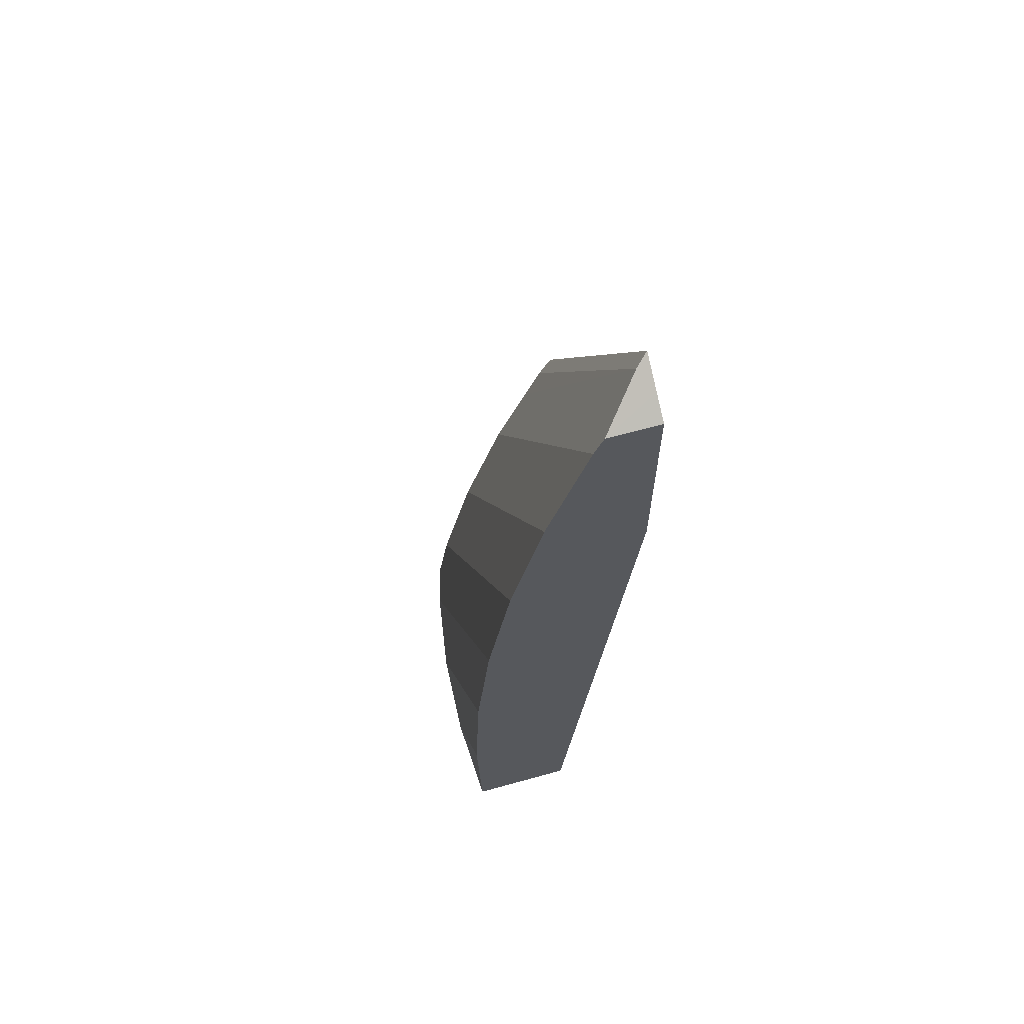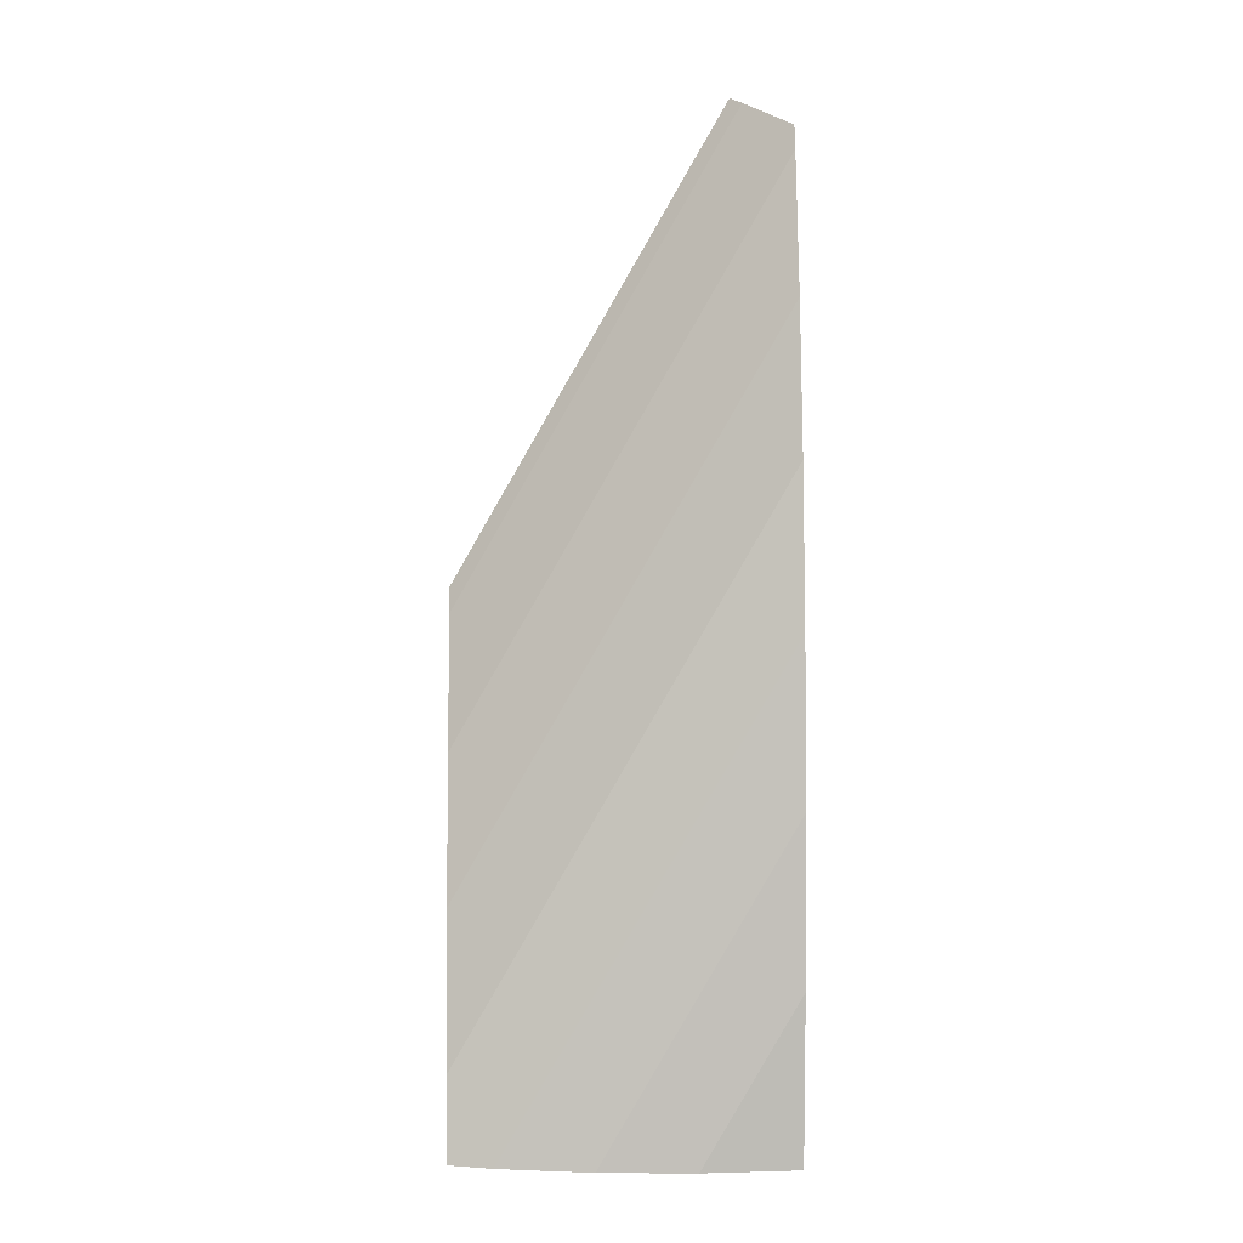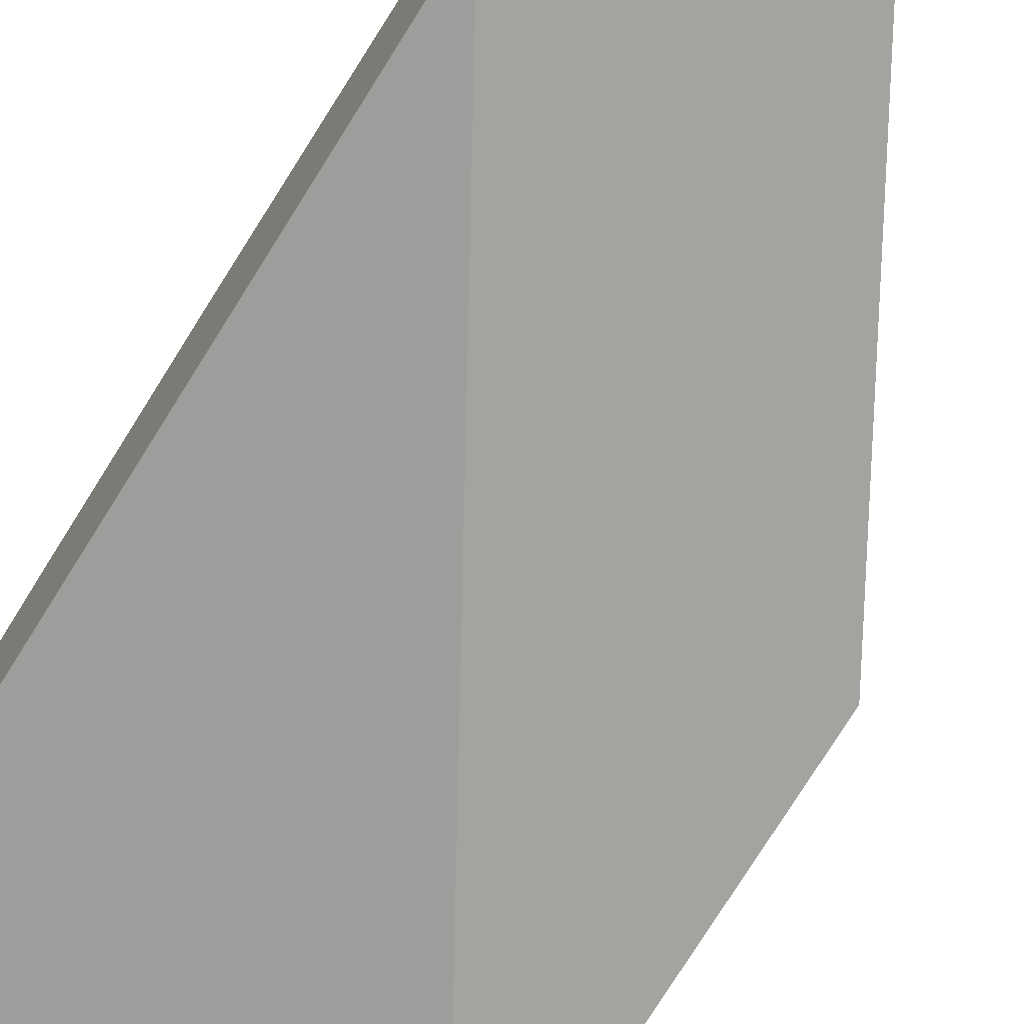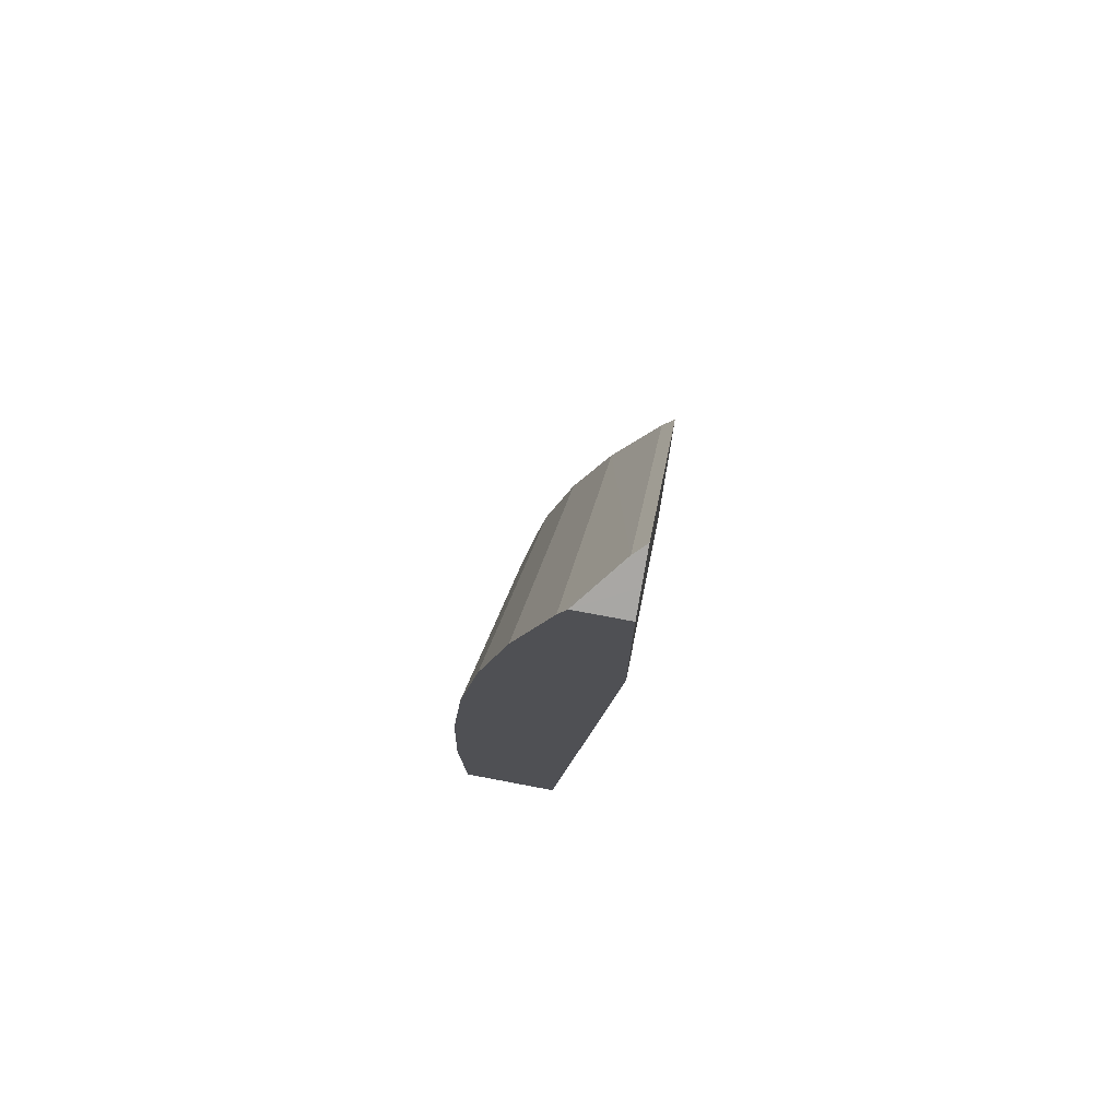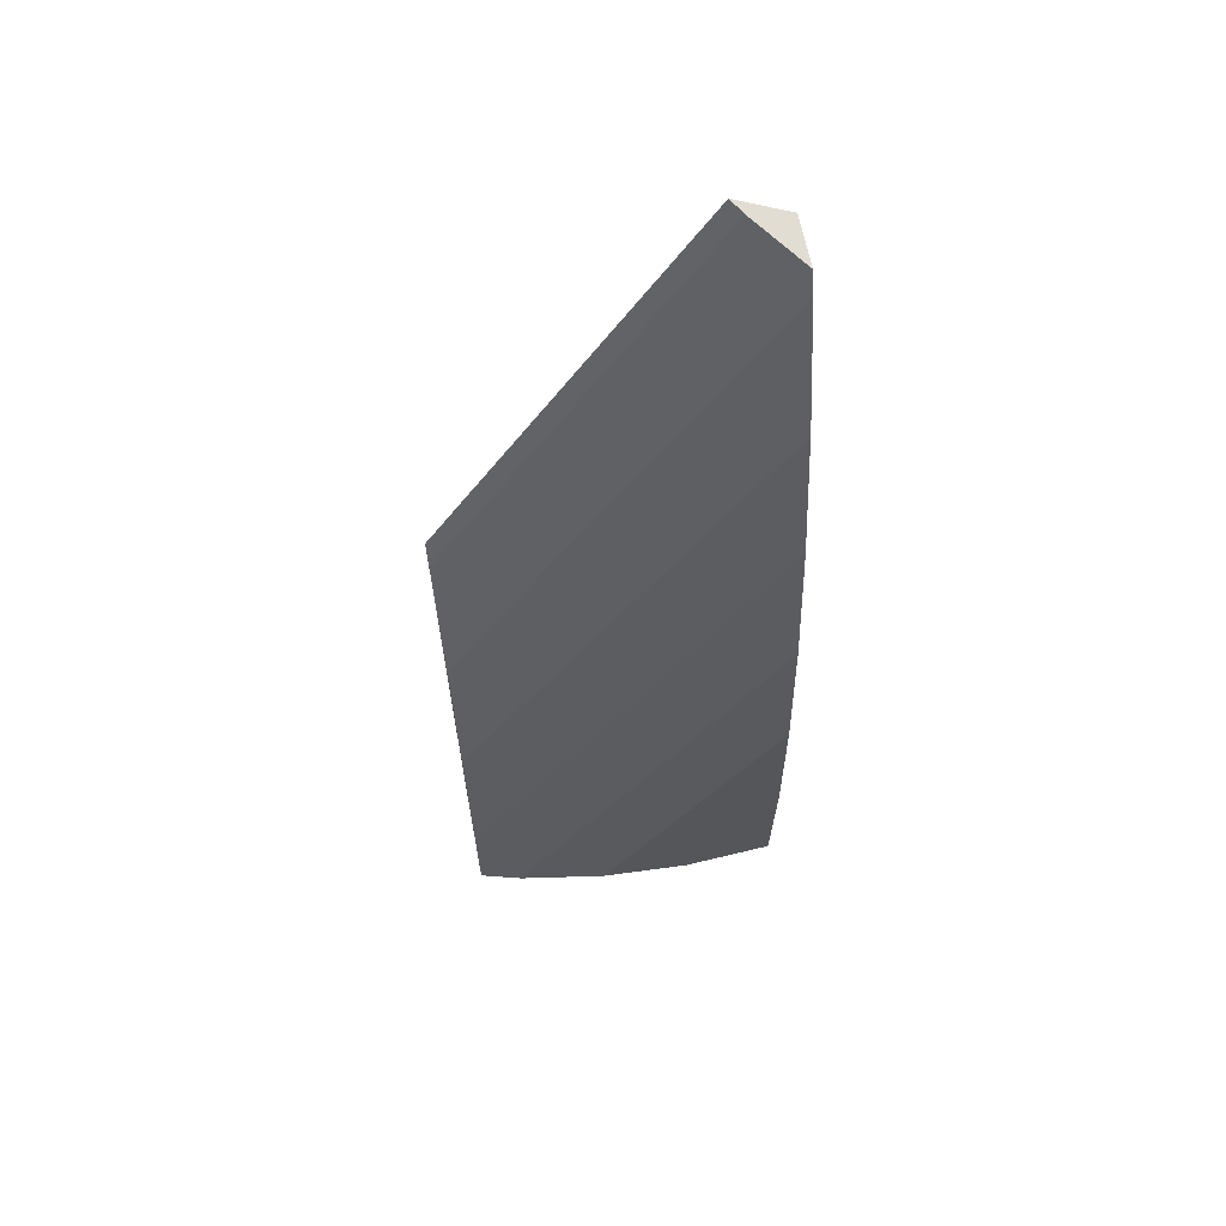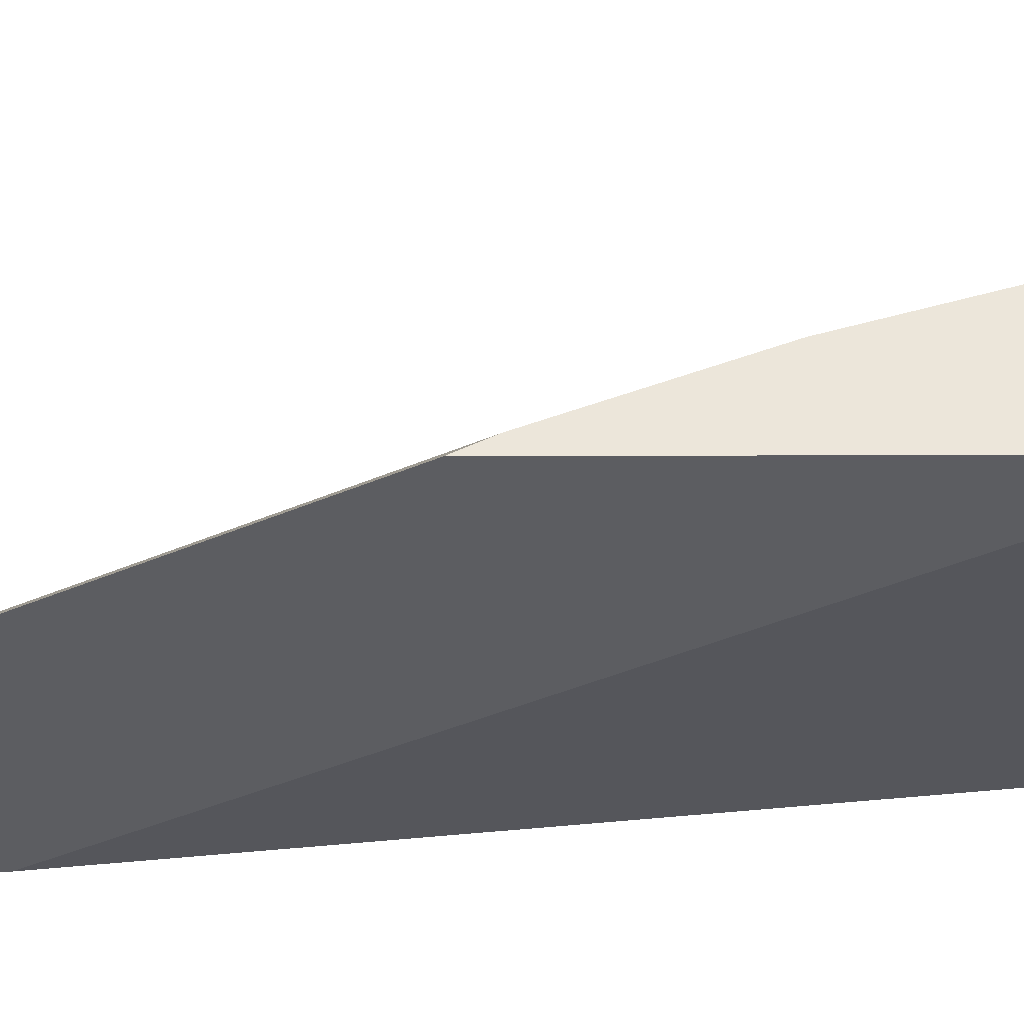
<metadata>
{"format":"obj","ext":"obj","renderer":"f3d","projection":"perspective","resolution":1024,"background":"white","views":[{"elev":64.9,"azim":74.4,"up":"+Y"},{"elev":4.2,"azim":-2.1,"up":"+Y"},{"elev":-72.9,"azim":148.6,"up":"+Z"},{"elev":74.7,"azim":100.7,"up":"+Y"},{"elev":64.1,"azim":-10.8,"up":"+Y"},{"elev":-36.4,"azim":-89.7,"up":"+Z"}]}
</metadata>
<code>
o geometry_23
v 0.1421 0.7955 0.1386
v 0.1352 0.7995 0.1386
v 0.1421 0.7955 0.1537
v 0.1421 0.7326 0.1386
v 0.1262 0.8046 0.1386
v 0.1293 0.8028 0.1422
v 0.1421 0.7887 0.1564
v 0.05042 0.5739 0.1386
v 0.1421 0.5262 0.1581
v 0.05042 0.6733 0.1386
v 0.05042 0.672 0.1393
v 0.05042 0.6661 0.1422
v 0.05042 0.654 0.147
v 0.05042 0.63 0.1564
v 0.1421 0.7495 0.1682
v 0.05042 0.6144 0.1611
v 0.05042 0.5737 0.1387
v 0.1421 0.5262 0.1885
v 0.05042 0.5262 0.1496
v 0.1421 0.7076 0.1776
v 0.05042 0.5934 0.1674
v 0.05042 0.5907 0.1682
v 0.1417 0.5262 0.1886
v 0.1421 0.5271 0.1886
v 0.05042 0.5262 0.1812
v 0.1421 0.6638 0.1845
v 0.05042 0.5727 0.1723
v 0.05042 0.5489 0.1776
v 0.05093 0.5262 0.1813
v 0.1416 0.5262 0.1886
v 0.1415 0.5262 0.1886
v 0.1421 0.5729 0.19
v 0.1421 0.6527 0.1855
v 0.05997 0.5262 0.1838
v 0.06264 0.5262 0.1845
v 0.07301 0.5262 0.1861
v 0.1151 0.5262 0.19
v 0.1421 0.6035 0.1891
v 0.1006 0.5262 0.1892
v 0.1421 0.6187 0.1886
v 0.0827 0.5262 0.1877
v 0.09653 0.5262 0.189
v 0.0887 0.5262 0.1886
f 1 2 3
f 1 3 7
f 1 7 15
f 1 15 20
f 1 20 26
f 1 26 33
f 1 33 40
f 1 40 38
f 1 38 32
f 1 32 24
f 1 24 18
f 1 18 9
f 1 9 4
f 1 4 8
f 1 8 10
f 1 10 5
f 1 5 2
f 2 5 3
f 3 5 6
f 3 6 7
f 4 9 8
f 5 10 11
f 5 11 6
f 6 11 12
f 6 12 13
f 6 13 14
f 6 14 7
f 7 14 16
f 7 16 15
f 8 17 19
f 8 19 25
f 8 25 28
f 8 28 27
f 8 27 22
f 8 22 21
f 8 21 16
f 8 16 14
f 8 14 13
f 8 13 12
f 8 12 11
f 8 11 10
f 8 9 17
f 9 18 23
f 9 23 30
f 9 30 31
f 9 31 37
f 9 37 39
f 9 39 42
f 9 42 43
f 9 43 41
f 9 41 36
f 9 36 35
f 9 35 34
f 9 34 29
f 9 29 25
f 9 25 19
f 9 19 17
f 15 16 21
f 15 21 22
f 15 22 20
f 18 24 23
f 20 22 27
f 20 27 28
f 20 28 29
f 20 29 26
f 23 24 30
f 24 31 30
f 24 32 31
f 25 29 28
f 26 29 34
f 26 34 35
f 26 35 36
f 26 36 33
f 31 32 37
f 32 38 39
f 32 39 37
f 33 36 41
f 33 41 40
f 38 40 39
f 39 40 42
f 40 41 43
f 40 43 42

</code>
